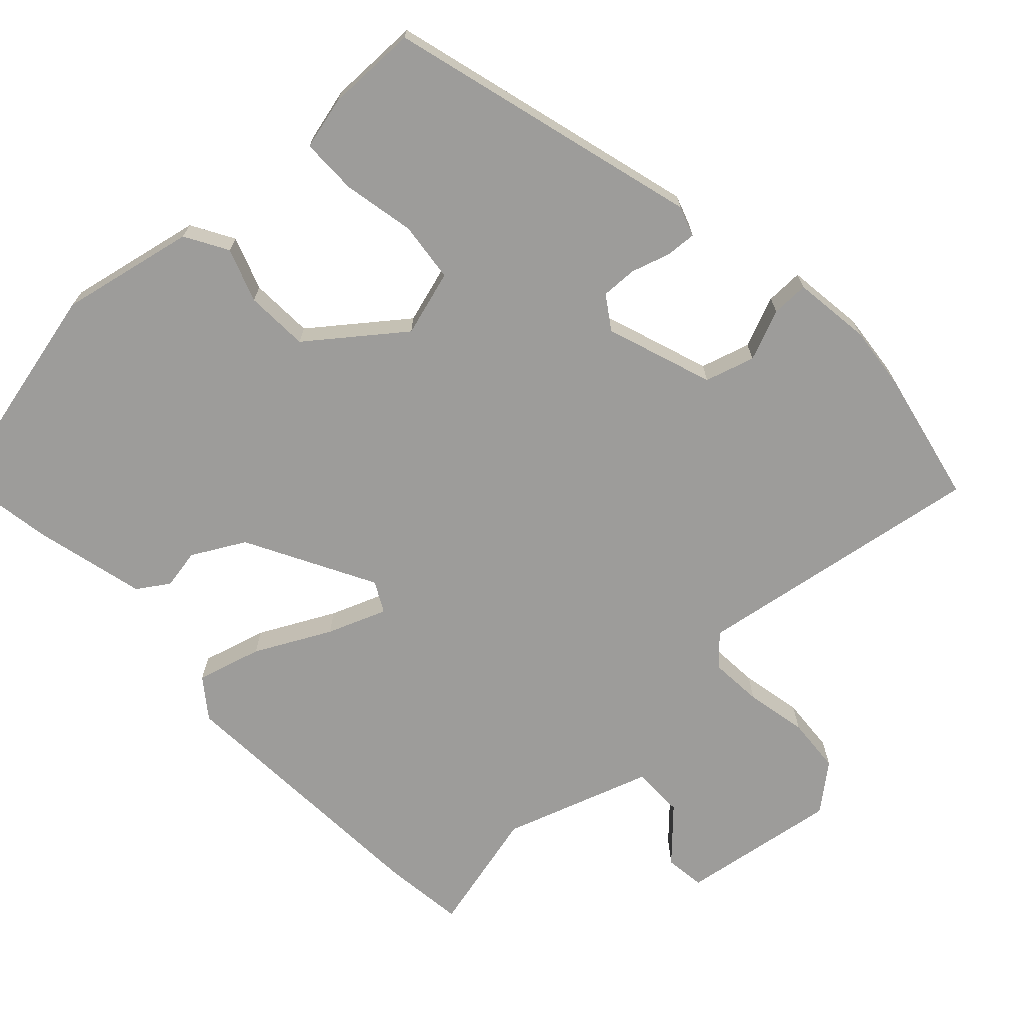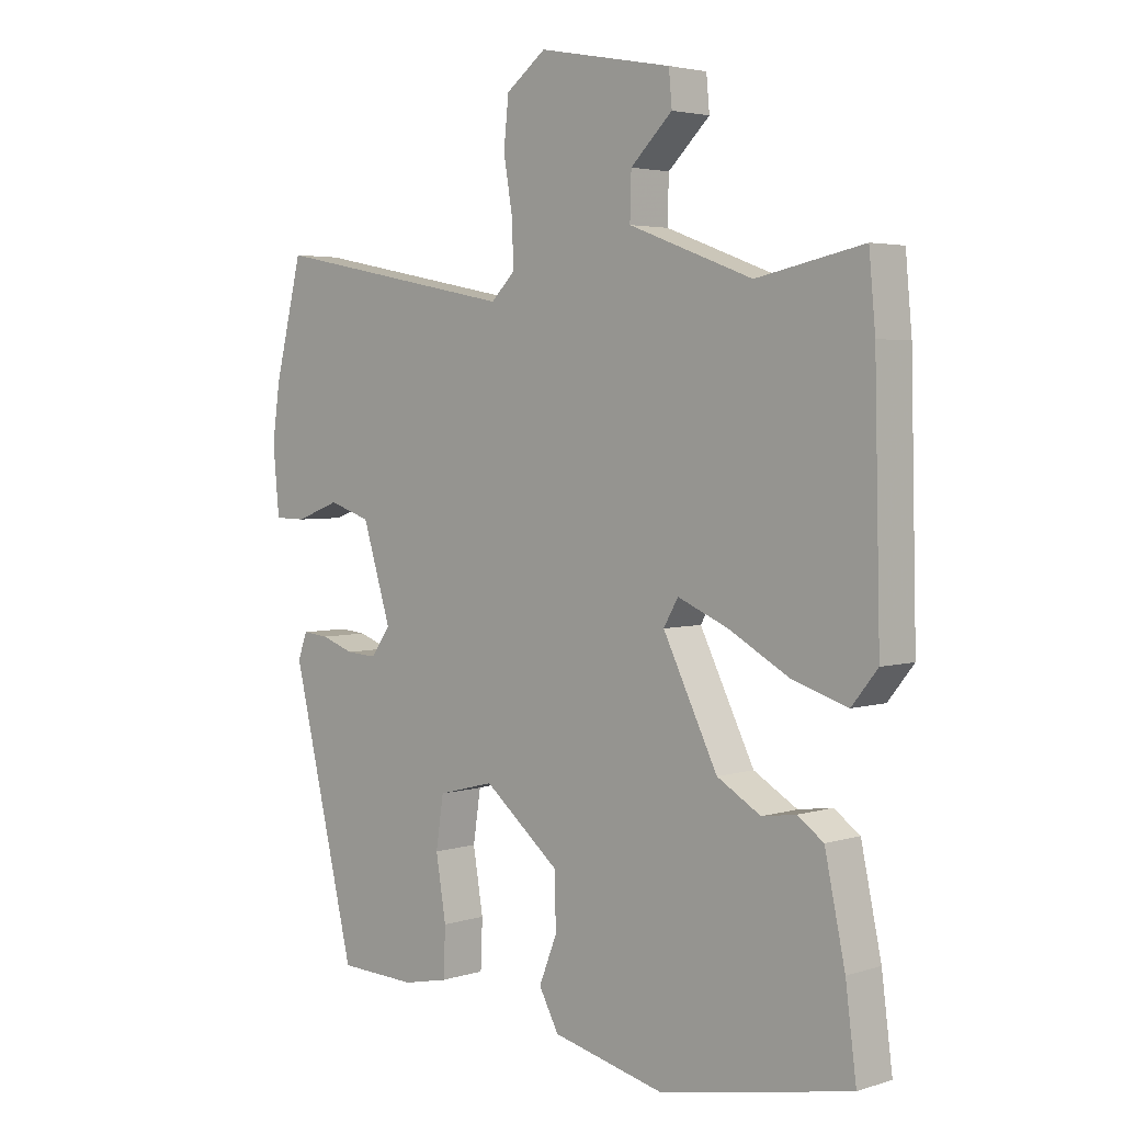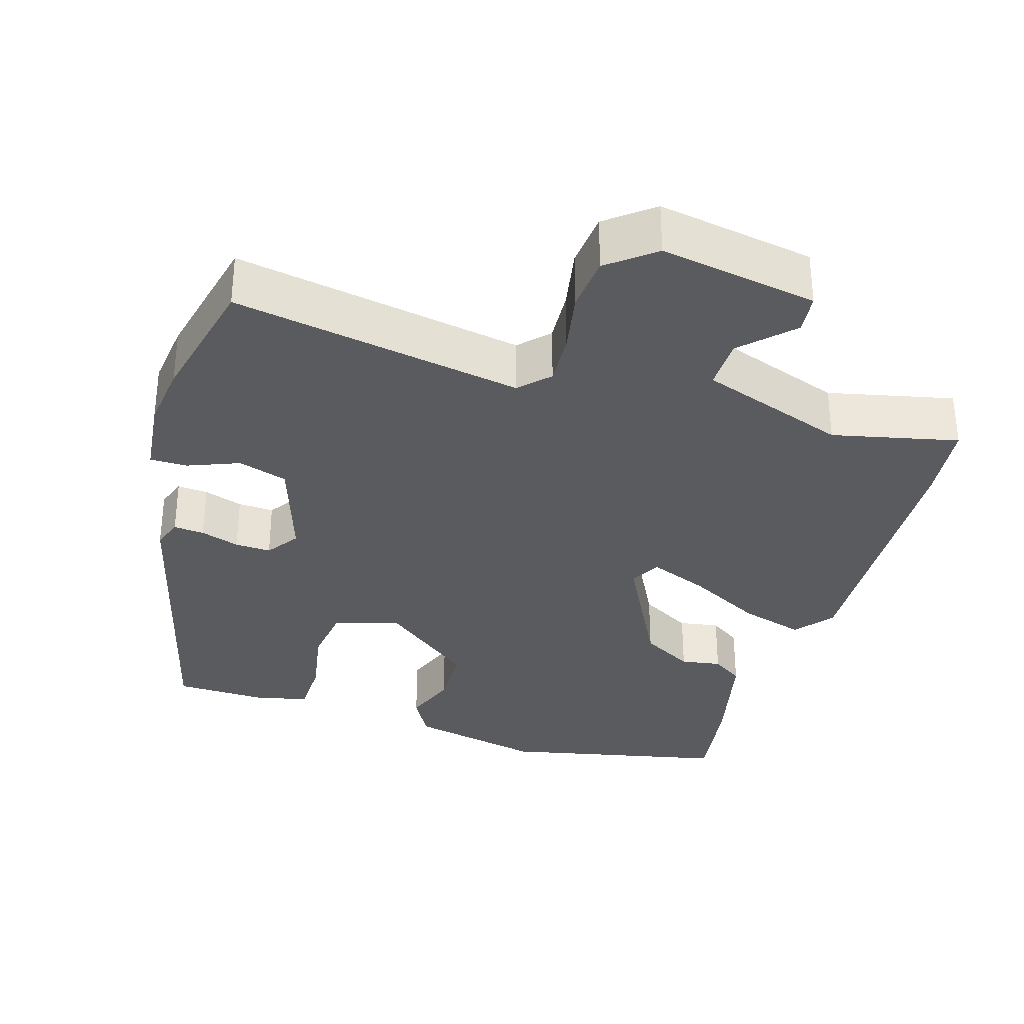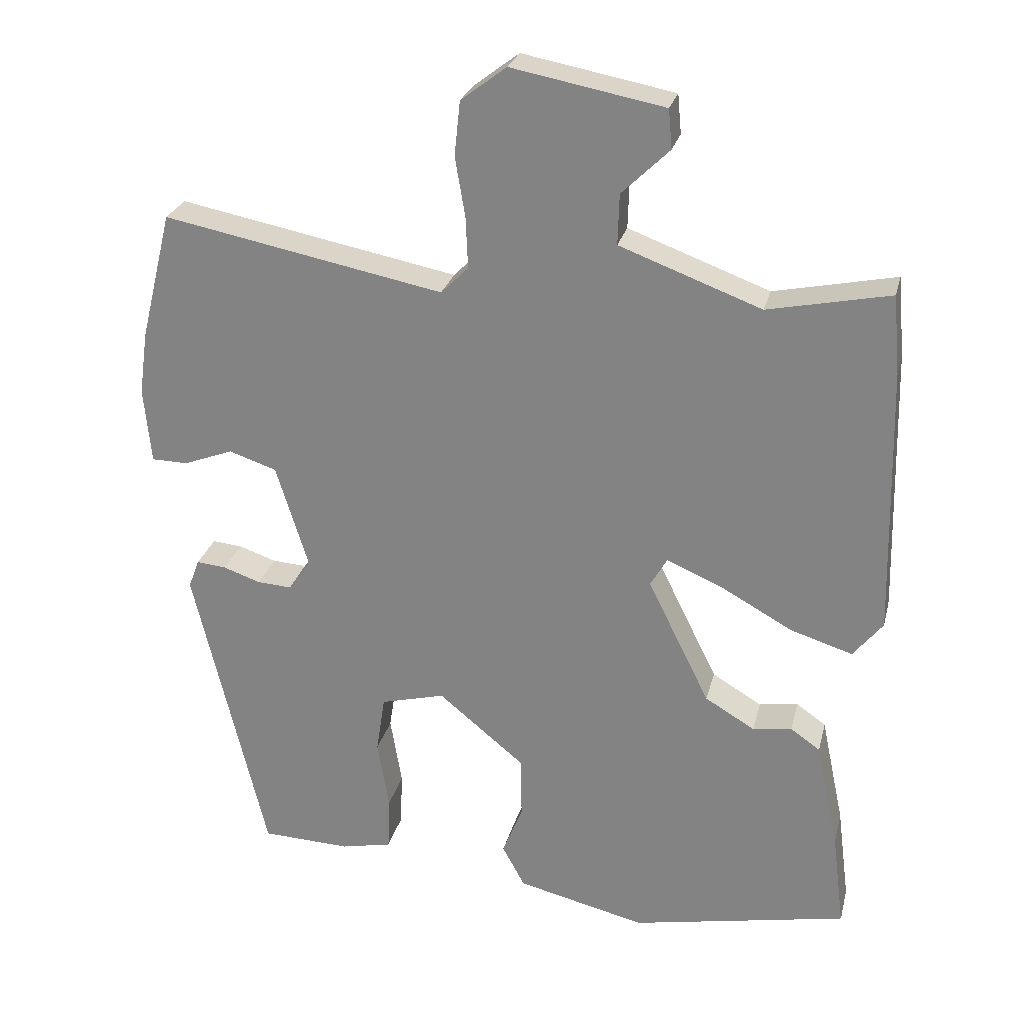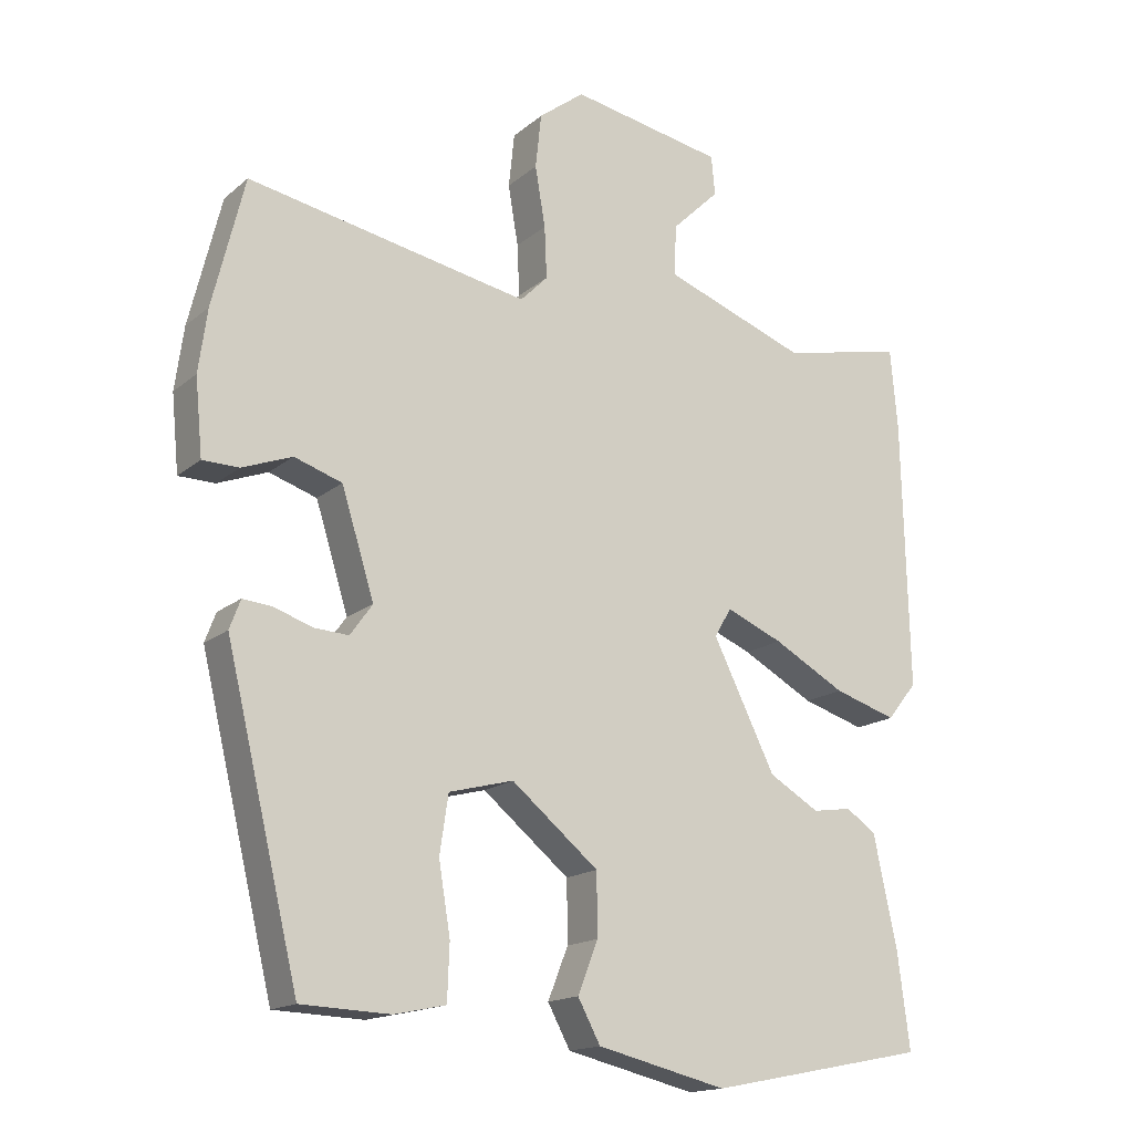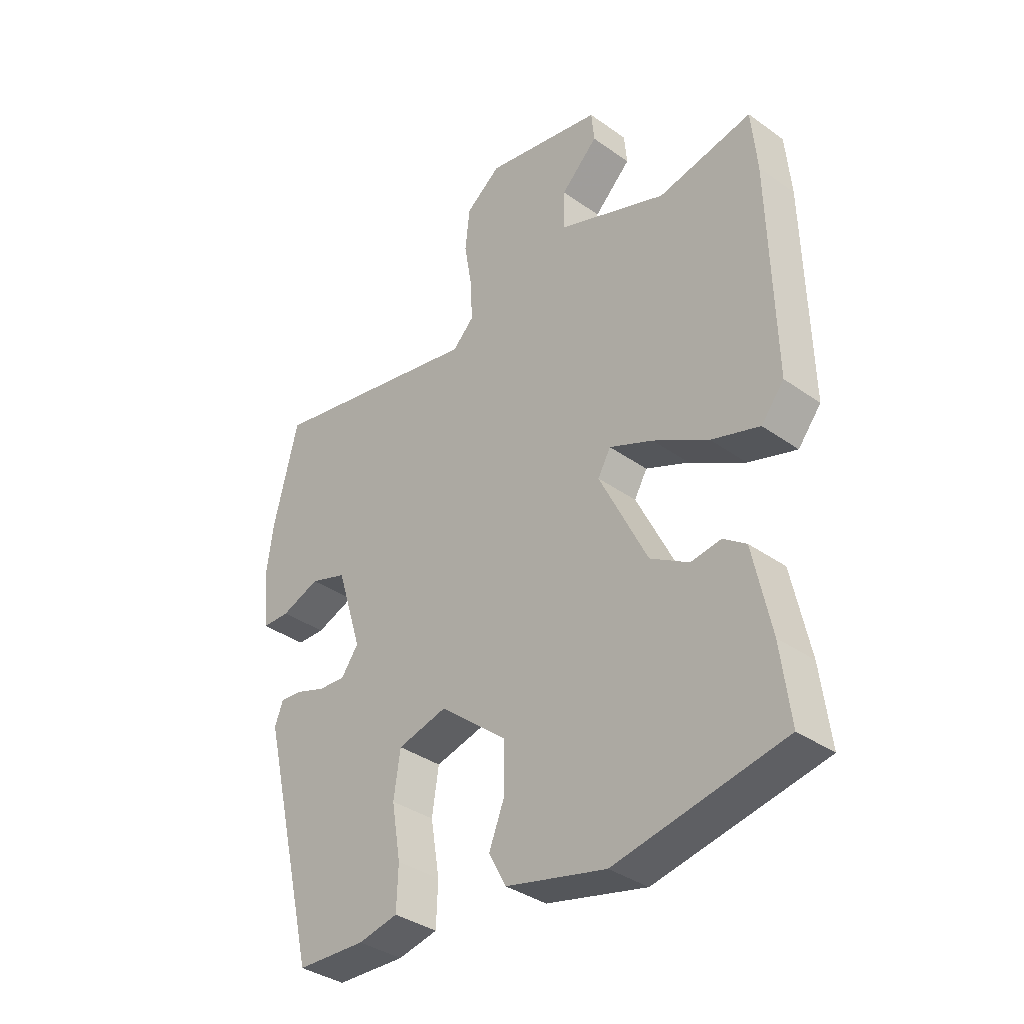
<metadata>
{"format":"obj","ext":"obj","renderer":"f3d","projection":"perspective","resolution":1024,"background":"white","views":[{"elev":-70.2,"azim":-135.0,"up":"+Y"},{"elev":3.5,"azim":43.7,"up":"+Z"},{"elev":-33.2,"azim":-15.9,"up":"+Y"},{"elev":26.1,"azim":13.4,"up":"+Z"},{"elev":-16.1,"azim":-31.6,"up":"+Z"},{"elev":-36.0,"azim":47.0,"up":"+Z"}]}
</metadata>
<code>
v 0.5 0.07 0.501
v 0.51 0.07 0.392
v 0.519 0.07 0.02
v 0.478 0.07 -0.031
v 0.392 0.07 -0.004
v 0.293 0.07 0.051
v 0.215 0.07 0.084
v 0.192 0.07 0.044
v 0.278 0.07 -0.13
v 0.347 0.07 -0.171
v 0.401 0.07 -0.163
v 0.442 0.07 -0.192
v 0.474 0.07 -0.343
v 0.491 0.07 -0.476
v 0.19 0.07 -0.535
v 0.011 0.07 -0.492
v -0.02 0.07 -0.434
v 0.008 0.07 -0.363
v 0.007 0.07 -0.278
v -0.113 0.07 -0.179
v -0.202 0.07 -0.202
v -0.214 0.07 -0.282
v -0.198 0.07 -0.379
v -0.201 0.07 -0.455
v -0.272 0.07 -0.47
v -0.395 0.07 -0.465
v -0.496 0.07 -0.042
v -0.481 0.07 -0.002
v -0.44 0.07 -0.006
v -0.388 0.07 -0.024
v -0.34 0.07 -0.027
v -0.309 0.07 0.016
v -0.354 0.07 0.161
v -0.42 0.07 0.183
v -0.489 0.07 0.157
v -0.539 0.07 0.158
v -0.549 0.07 0.263
v -0.537 0.07 0.35
v -0.493 0.07 0.528
v -0.105 0.07 0.452
v -0.067 0.07 0.49
v -0.07 0.07 0.561
v -0.084 0.07 0.644
v -0.076 0.07 0.719
v -0.013 0.07 0.767
v 0.198 0.07 0.727
v 0.203 0.07 0.673
v 0.137 0.07 0.609
v 0.135 0.07 0.539
v 0.331 0.07 0.466
v 0.5 0 0.501
v 0.51 0 0.392
v 0.519 0 0.02
v 0.478 0 -0.031
v 0.392 0 -0.004
v 0.293 0 0.051
v 0.215 0 0.084
v 0.192 0 0.044
v 0.278 0 -0.13
v 0.347 0 -0.171
v 0.401 0 -0.163
v 0.442 0 -0.192
v 0.474 0 -0.343
v 0.491 0 -0.476
v 0.19 0 -0.535
v 0.011 0 -0.492
v -0.02 0 -0.434
v 0.008 0 -0.363
v 0.007 0 -0.278
v -0.113 0 -0.179
v -0.202 0 -0.202
v -0.214 0 -0.282
v -0.198 0 -0.379
v -0.201 0 -0.455
v -0.272 0 -0.47
v -0.395 0 -0.465
v -0.496 0 -0.042
v -0.481 0 -0.002
v -0.44 0 -0.006
v -0.388 0 -0.024
v -0.34 0 -0.027
v -0.309 0 0.016
v -0.354 0 0.161
v -0.42 0 0.183
v -0.489 0 0.157
v -0.539 0 0.158
v -0.549 0 0.263
v -0.537 0 0.35
v -0.493 0 0.528
v -0.105 0 0.452
v -0.067 0 0.49
v -0.07 0 0.561
v -0.084 0 0.644
v -0.076 0 0.719
v -0.013 0 0.767
v 0.198 0 0.727
v 0.203 0 0.673
v 0.137 0 0.609
v 0.135 0 0.539
v 0.331 0 0.466
f 45 46 47 48
f 45 48 49
f 42 43 44 45
f 41 42 45 49
f 40 41 49 50
f 38 39 40
f 37 38 40 50
f 34 35 36 37
f 33 34 37 50
f 27 28 29 30
f 27 30 31
f 26 27 31
f 25 26 31 32
f 22 23 24 25
f 21 22 25 32
f 15 16 17 18
f 15 18 19
f 14 15 19
f 13 14 19 20
f 10 11 12 13
f 9 10 13 20
f 3 4 5 6
f 3 6 7
f 2 3 7
f 1 2 7
f 50 1 7
f 33 50 7 8
f 20 21 32 33
f 8 9 20 33
f 98 97 96 95
f 99 98 95
f 95 94 93 92
f 99 95 92 91
f 100 99 91 90
f 90 89 88
f 100 90 88 87
f 87 86 85 84
f 100 87 84 83
f 80 79 78 77
f 81 80 77
f 81 77 76
f 82 81 76 75
f 75 74 73 72
f 82 75 72 71
f 68 67 66 65
f 69 68 65
f 69 65 64
f 70 69 64 63
f 63 62 61 60
f 70 63 60 59
f 56 55 54 53
f 57 56 53
f 57 53 52
f 57 52 51
f 57 51 100
f 58 57 100 83
f 83 82 71 70
f 83 70 59 58
f 1 51 52 2
f 2 52 53 3
f 3 53 54 4
f 4 54 55 5
f 5 55 56 6
f 6 56 57 7
f 7 57 58 8
f 8 58 59 9
f 9 59 60 10
f 10 60 61 11
f 11 61 62 12
f 12 62 63 13
f 13 63 64 14
f 14 64 65 15
f 15 65 66 16
f 16 66 67 17
f 17 67 68 18
f 18 68 69 19
f 19 69 70 20
f 20 70 71 21
f 21 71 72 22
f 22 72 73 23
f 23 73 74 24
f 24 74 75 25
f 25 75 76 26
f 26 76 77 27
f 27 77 78 28
f 28 78 79 29
f 29 79 80 30
f 30 80 81 31
f 31 81 82 32
f 32 82 83 33
f 33 83 84 34
f 34 84 85 35
f 35 85 86 36
f 36 86 87 37
f 37 87 88 38
f 38 88 89 39
f 39 89 90 40
f 40 90 91 41
f 41 91 92 42
f 42 92 93 43
f 43 93 94 44
f 44 94 95 45
f 45 95 96 46
f 46 96 97 47
f 47 97 98 48
f 48 98 99 49
f 49 99 100 50
f 50 100 51 1

</code>
